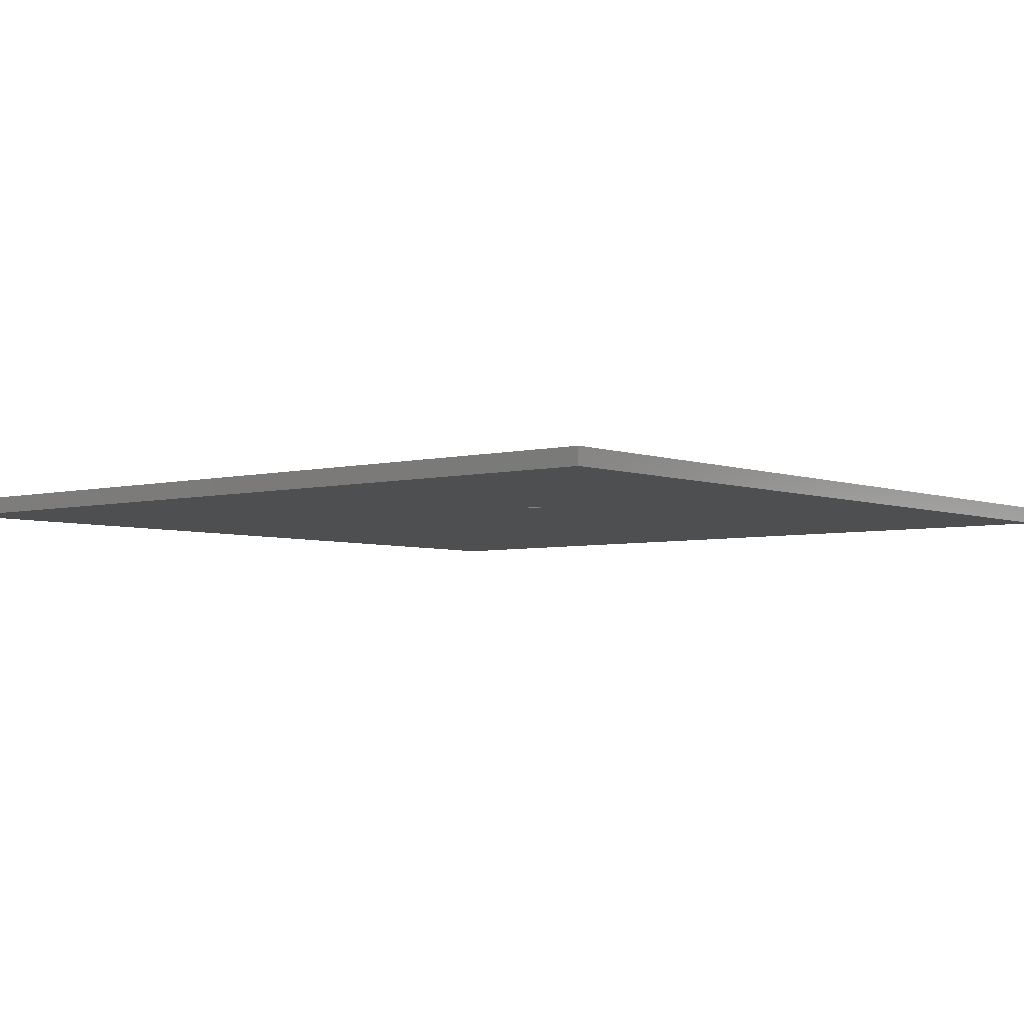
<metadata>
{"format":"stl","ext":"stl","renderer":"f3d","projection":"perspective","resolution":1024,"background":"white","views":[{"elev":-4.5,"azim":-50.3,"up":"+Y"}]}
</metadata>
<code>
# stl→obj: 440 verts, 604 faces
v -0.5 0.02 0.5
v -0.5 0.02 -0.5
v -0.5 1.267e-17 0.5
v -0.5 3.366e-18 -0.5
v 0.5 0.02 0.5
v 0.5 -3.366e-18 0.5
v 0.5 0.02 -0.5
v 0.5 -1.267e-17 -0.5
v -0.1295 0.02 0.1539
v -0.1308 0.02 0.1545
v -0.1321 0.02 0.1549
v -0.1335 0.02 0.155
v 0.1375 0.02 -0.1401
v 0.1362 0.02 -0.1395
v -0.141 0.02 -0.1497
v -0.1404 0.02 -0.151
v -0.1414 0.02 -0.1484
v 0.1308 0.02 -0.1545
v 0.1321 0.02 -0.1549
v -0.1349 0.02 0.1549
v -0.1362 0.02 0.1545
v -0.1375 0.02 0.1539
v -0.1415 0.02 0.147
v -0.1414 0.02 0.1456
v -0.1335 0.02 -0.155
v -0.1321 0.02 -0.1549
v 0.1255 0.02 -0.147
v -0.1308 0.02 -0.1545
v -0.1295 0.02 -0.1539
v -0.1386 0.02 0.1531
v -0.1396 0.02 0.1521
v -0.1404 0.02 0.151
v -0.141 0.02 0.1497
v -0.1414 0.02 0.1484
v -0.141 0.02 0.1443
v -0.1404 0.02 0.143
v -0.1396 0.02 0.1419
v 0.1349 0.02 -0.1549
v 0.1362 0.02 -0.1545
v 0.1375 0.02 -0.1539
v 0.1386 0.02 -0.1531
v 0.1404 0.02 0.143
v 0.1396 0.02 0.1419
v -0.1284 0.02 -0.1531
v -0.1274 0.02 -0.1521
v -0.1266 0.02 -0.151
v -0.126 0.02 -0.1497
v -0.1256 0.02 -0.1484
v 0.1256 0.02 -0.1456
v -0.141 0.02 -0.1443
v -0.1414 0.02 -0.1456
v -0.1415 0.02 -0.147
v -0.1396 0.02 -0.1521
v -0.1386 0.02 -0.1531
v -0.1375 0.02 -0.1539
v 0.1335 0.02 -0.155
v -0.1266 0.02 0.151
v -0.1274 0.02 0.1521
v -0.1284 0.02 0.1531
v 0.1335 0.02 -0.139
v -0.126 0.02 -0.1443
v -0.1266 0.02 -0.143
v -0.1274 0.02 -0.1419
v -0.1284 0.02 -0.1409
v -0.1404 0.02 -0.143
v -0.1396 0.02 -0.1419
v 0.1396 0.02 -0.1521
v 0.1404 0.02 -0.151
v 0.141 0.02 -0.1497
v 0.1349 0.02 -0.1391
v -0.1295 0.02 -0.1401
v -0.1308 0.02 -0.1395
v -0.1321 0.02 -0.1391
v 0.1414 0.02 -0.1484
v 0.1415 0.02 -0.147
v 0.1414 0.02 -0.1456
v 0.141 0.02 0.1443
v 0.1414 0.02 0.1456
v 0.1415 0.02 0.147
v -0.1255 0.02 -0.147
v 0.1295 0.02 -0.1401
v 0.1284 0.02 -0.1409
v 0.1274 0.02 -0.1419
v 0.1266 0.02 -0.143
v 0.126 0.02 -0.1443
v -0.1335 0.02 -0.139
v -0.1349 0.02 -0.1391
v -0.1362 0.02 -0.1395
v -0.1375 0.02 -0.1401
v -0.1386 0.02 -0.1409
v -0.1362 0.02 -0.1545
v -0.1349 0.02 -0.1549
v 0.1274 0.02 -0.1521
v 0.1284 0.02 -0.1531
v 0.1295 0.02 -0.1539
v 0.1362 0.02 0.1395
v 0.1375 0.02 0.1401
v 0.1386 0.02 0.1409
v -0.1284 0.02 0.1409
v 0.1255 0.02 0.147
v -0.1295 0.02 0.1401
v -0.1308 0.02 0.1395
v 0.1414 0.02 0.1484
v 0.141 0.02 0.1497
v 0.1404 0.02 0.151
v 0.1256 0.02 -0.1484
v 0.126 0.02 -0.1497
v 0.1266 0.02 -0.151
v 0.141 0.02 -0.1443
v 0.1404 0.02 -0.143
v 0.1396 0.02 -0.1419
v 0.1321 0.02 0.1391
v 0.1335 0.02 0.139
v 0.1349 0.02 0.1391
v -0.1274 0.02 0.1419
v -0.1266 0.02 0.143
v -0.126 0.02 0.1443
v -0.1256 0.02 0.1456
v -0.1255 0.02 0.147
v 0.1256 0.02 0.1484
v 0.126 0.02 0.1497
v -0.1256 0.02 -0.1456
v 0.1321 0.02 -0.1391
v 0.1308 0.02 -0.1395
v 0.1386 0.02 -0.1409
v -0.1386 0.02 0.1409
v -0.1375 0.02 0.1401
v -0.1362 0.02 0.1395
v -0.1321 0.02 0.1391
v 0.1256 0.02 0.1456
v -0.1335 0.02 0.139
v 0.126 0.02 0.1443
v 0.1266 0.02 0.143
v 0.1396 0.02 0.1521
v 0.1386 0.02 0.1531
v 0.1375 0.02 0.1539
v 0.1295 0.02 0.1539
v 0.1284 0.02 0.1531
v 0.1274 0.02 0.1419
v 0.1284 0.02 0.1409
v 0.1295 0.02 0.1401
v 0.1308 0.02 0.1395
v 0.1362 0.02 0.1545
v 0.1349 0.02 0.1549
v 0.1335 0.02 0.155
v -0.126 0.02 0.1497
v -0.1256 0.02 0.1484
v 0.1321 0.02 0.1549
v 0.1308 0.02 0.1545
v 0.1274 0.02 0.1521
v 0.1266 0.02 0.151
v -0.1349 0.02 0.1391
v -0.1274 3.459e-18 0.1521
v -0.1266 3.435e-18 0.151
v 0.1335 -8.476e-19 0.139
v -0.126 3.414e-18 0.1497
v -0.1256 3.396e-18 0.1484
v -0.1308 3.535e-18 0.1545
v -0.1295 3.51e-18 0.1539
v -0.1284 3.484e-18 0.1531
v 0.126 -6.78e-19 0.1443
v 0.1256 -6.597e-19 0.1456
v -0.1335 3.584e-18 0.155
v 0.1414 -3.649e-18 -0.1484
v 0.141 -3.655e-18 -0.1497
v 0.1404 -3.658e-18 -0.151
v 0.1396 -3.655e-18 -0.1521
v -0.1375 3.638e-18 0.1539
v -0.1362 3.623e-18 0.1545
v -0.1349 3.605e-18 0.1549
v 0.1295 -7.735e-19 0.1401
v 0.1284 -7.477e-19 0.1409
v -0.1375 7.728e-19 -0.1539
v -0.1386 7.986e-19 -0.1531
v -0.1362 7.471e-19 -0.1545
v -0.1404 3.658e-18 0.151
v -0.1396 3.655e-18 0.1521
v -0.1386 3.649e-18 0.1531
v -0.1321 3.56e-18 0.1549
v 0.1321 -8.242e-19 0.1391
v 0.1308 -7.992e-19 0.1395
v -0.1404 3.583e-18 0.143
v -0.141 3.604e-18 0.1443
v -0.1414 3.623e-18 0.1456
v -0.1415 3.638e-18 0.147
v -0.1414 3.649e-18 0.1484
v -0.141 3.655e-18 0.1497
v 0.1274 -7.227e-19 0.1419
v 0.1266 -6.992e-19 0.143
v -0.1321 6.775e-19 -0.1549
v -0.1335 6.987e-19 -0.155
v -0.1349 7.221e-19 -0.1549
v -0.1321 8.242e-19 -0.1391
v -0.1308 7.992e-19 -0.1395
v 0.1321 -3.56e-18 -0.1549
v -0.126 6.78e-19 -0.1443
v -0.1266 6.992e-19 -0.143
v -0.1274 7.227e-19 -0.1419
v 0.1321 -6.775e-19 0.1549
v 0.1335 -6.987e-19 0.155
v 0.1349 -7.221e-19 0.1549
v 0.1386 -3.649e-18 -0.1531
v 0.1375 -3.638e-18 -0.1539
v 0.1362 -3.623e-18 -0.1545
v -0.1284 6.336e-19 -0.1531
v -0.1295 6.445e-19 -0.1539
v -0.1308 6.593e-19 -0.1545
v -0.1295 7.735e-19 -0.1401
v -0.1284 7.477e-19 -0.1409
v -0.1256 6.339e-19 -0.1484
v 0.1335 -3.584e-18 -0.155
v -0.1255 6.448e-19 -0.147
v -0.1256 6.597e-19 -0.1456
v -0.1362 3.483e-18 0.1395
v -0.1375 3.509e-18 0.1401
v 0.1349 -3.458e-18 -0.1391
v 0.1362 -3.483e-18 -0.1395
v 0.1414 -3.623e-18 -0.1456
v 0.1415 -3.638e-18 -0.147
v 0.1274 -6.27e-19 0.1521
v 0.1284 -6.336e-19 0.1531
v 0.1266 -6.248e-19 0.151
v 0.1295 -6.445e-19 0.1539
v 0.1308 -6.593e-19 0.1545
v 0.141 -9.192e-19 0.1443
v 0.1404 -9.215e-19 0.143
v -0.1386 3.535e-18 0.1409
v -0.1396 3.56e-18 0.1419
v 0.1375 -3.509e-18 -0.1401
v 0.1386 -3.535e-18 -0.1409
v 0.1396 -3.56e-18 -0.1419
v 0.1255 -6.448e-19 0.147
v 0.1256 -6.339e-19 0.1484
v 0.126 -6.271e-19 0.1497
v 0.1362 -7.471e-19 0.1545
v 0.1375 -7.728e-19 0.1539
v 0.1386 -7.986e-19 0.1531
v -0.126 6.271e-19 -0.1497
v -0.1266 6.248e-19 -0.151
v -0.1274 6.27e-19 -0.1521
v 0.141 -8.683e-19 0.1497
v 0.1414 -8.866e-19 0.1484
v 0.1415 -9.015e-19 0.147
v 0.1414 -9.124e-19 0.1456
v -0.141 8.683e-19 -0.1497
v -0.1414 8.866e-19 -0.1484
v 0.1404 -3.583e-18 -0.143
v 0.141 -3.604e-18 -0.1443
v 0.1396 -8.236e-19 0.1521
v 0.1404 -8.47e-19 0.151
v -0.1396 8.236e-19 -0.1521
v -0.1404 8.47e-19 -0.151
v 0.1295 -3.51e-18 -0.1539
v 0.1284 -3.484e-18 -0.1531
v -0.1335 8.476e-19 -0.139
v 0.1349 -3.605e-18 -0.1549
v -0.1415 9.015e-19 -0.147
v -0.1414 9.124e-19 -0.1456
v -0.141 9.192e-19 -0.1443
v -0.1404 9.215e-19 -0.143
v 0.1308 -3.535e-18 -0.1545
v -0.1308 3.395e-18 0.1395
v -0.1321 3.414e-18 0.1391
v 0.1396 -9.193e-19 0.1419
v 0.1386 -9.127e-19 0.1409
v 0.1375 -9.018e-19 0.1401
v -0.1266 3.361e-18 0.143
v -0.1274 3.363e-18 0.1419
v -0.1335 3.435e-18 0.139
v -0.1349 3.458e-18 0.1391
v -0.1255 3.381e-18 0.147
v 0.1295 -3.381e-18 -0.1401
v 0.1308 -3.395e-18 -0.1395
v 0.1362 -8.87e-19 0.1395
v 0.1349 -8.687e-19 0.1391
v 0.1335 -3.435e-18 -0.139
v 0.1321 -3.414e-18 -0.1391
v -0.1396 9.193e-19 -0.1419
v -0.1386 9.127e-19 -0.1409
v -0.1256 3.37e-18 0.1456
v -0.1375 9.018e-19 -0.1401
v -0.1362 8.87e-19 -0.1395
v 0.126 -3.414e-18 -0.1497
v 0.1256 -3.396e-18 -0.1484
v 0.1255 -3.381e-18 -0.147
v 0.1256 -3.37e-18 -0.1456
v -0.126 3.363e-18 0.1443
v 0.1274 -3.459e-18 -0.1521
v 0.1266 -3.435e-18 -0.151
v -0.1284 3.37e-18 0.1409
v -0.1295 3.381e-18 0.1401
v 0.126 -3.363e-18 -0.1443
v 0.1266 -3.361e-18 -0.143
v 0.1274 -3.363e-18 -0.1419
v 0.1284 -3.37e-18 -0.1409
v -0.1349 8.687e-19 -0.1391
v -0.1414 4.356e-18 -0.1484
v -0.1415 4.371e-18 -0.147
v -0.1414 4.382e-18 -0.1456
v -0.141 4.389e-18 -0.1443
v -0.1404 4.391e-18 -0.143
v -0.1396 4.389e-18 -0.1419
v -0.1386 4.382e-18 -0.1409
v -0.1375 4.371e-18 -0.1401
v -0.1362 4.356e-18 -0.1395
v -0.1349 4.338e-18 -0.1391
v -0.1335 4.317e-18 -0.139
v -0.1321 4.294e-18 -0.1391
v -0.1308 4.269e-18 -0.1395
v -0.1295 4.243e-18 -0.1401
v -0.1284 4.217e-18 -0.1409
v -0.1274 4.192e-18 -0.1419
v -0.1266 4.169e-18 -0.143
v -0.126 4.147e-18 -0.1443
v -0.1256 4.129e-18 -0.1456
v -0.1255 4.114e-18 -0.147
v -0.1256 4.103e-18 -0.1484
v -0.126 4.097e-18 -0.1497
v -0.1266 4.094e-18 -0.151
v -0.1274 4.096e-18 -0.1521
v -0.1284 4.103e-18 -0.1531
v -0.1295 4.114e-18 -0.1539
v -0.1308 4.129e-18 -0.1545
v -0.1321 4.147e-18 -0.1549
v -0.1335 4.168e-18 -0.155
v -0.1349 4.192e-18 -0.1549
v -0.1362 4.217e-18 -0.1545
v -0.1375 4.242e-18 -0.1539
v -0.1386 4.268e-18 -0.1531
v -0.1396 4.293e-18 -0.1521
v -0.1404 4.316e-18 -0.151
v -0.141 4.338e-18 -0.1497
v 0.1256 7.364e-20 -0.1484
v 0.1255 8.852e-20 -0.147
v 0.1256 9.95e-20 -0.1456
v 0.126 1.062e-19 -0.1443
v 0.1266 1.086e-19 -0.143
v 0.1274 1.064e-19 -0.1419
v 0.1284 9.972e-20 -0.1409
v 0.1295 8.884e-20 -0.1401
v 0.1308 7.405e-20 -0.1395
v 0.1321 5.581e-20 -0.1391
v 0.1335 3.466e-20 -0.139
v 0.1349 1.125e-20 -0.1391
v 0.1362 -1.371e-20 -0.1395
v 0.1375 -3.947e-20 -0.1401
v 0.1386 -6.524e-20 -0.1409
v 0.1396 -9.023e-20 -0.1419
v 0.1404 -1.137e-19 -0.143
v 0.141 -1.349e-19 -0.1443
v 0.1414 -1.532e-19 -0.1456
v 0.1415 -1.681e-19 -0.147
v 0.1414 -1.791e-19 -0.1484
v 0.141 -1.858e-19 -0.1497
v 0.1404 -1.881e-19 -0.151
v 0.1396 -1.859e-19 -0.1521
v 0.1386 -1.793e-19 -0.1531
v 0.1375 -1.684e-19 -0.1539
v 0.1362 -1.536e-19 -0.1545
v 0.1349 -1.354e-19 -0.1549
v 0.1335 -1.142e-19 -0.155
v 0.1321 -9.083e-20 -0.1549
v 0.1308 -6.587e-20 -0.1545
v 0.1295 -4.011e-20 -0.1539
v 0.1284 -1.435e-20 -0.1531
v 0.1274 1.064e-20 -0.1521
v 0.1266 3.41e-20 -0.151
v 0.126 5.532e-20 -0.1497
v -0.1414 7.092e-18 0.1456
v -0.1415 7.107e-18 0.147
v -0.1414 7.118e-18 0.1484
v -0.141 7.125e-18 0.1497
v -0.1404 7.127e-18 0.151
v -0.1396 7.125e-18 0.1521
v -0.1386 7.118e-18 0.1531
v -0.1375 7.107e-18 0.1539
v -0.1362 7.093e-18 0.1545
v -0.1349 7.074e-18 0.1549
v -0.1335 7.053e-18 0.155
v -0.1321 7.03e-18 0.1549
v -0.1308 7.005e-18 0.1545
v -0.1295 6.979e-18 0.1539
v -0.1284 6.953e-18 0.1531
v -0.1274 6.928e-18 0.1521
v -0.1266 6.905e-18 0.151
v -0.126 6.884e-18 0.1497
v -0.1256 6.865e-18 0.1484
v -0.1255 6.85e-18 0.147
v -0.1256 6.839e-18 0.1456
v -0.126 6.833e-18 0.1443
v -0.1266 6.83e-18 0.143
v -0.1274 6.833e-18 0.1419
v -0.1284 6.839e-18 0.1409
v -0.1295 6.85e-18 0.1401
v -0.1308 6.865e-18 0.1395
v -0.1321 6.883e-18 0.1391
v -0.1335 6.904e-18 0.139
v -0.1349 6.928e-18 0.1391
v -0.1362 6.953e-18 0.1395
v -0.1375 6.978e-18 0.1401
v -0.1386 7.004e-18 0.1409
v -0.1396 7.029e-18 0.1419
v -0.1404 7.053e-18 0.143
v -0.141 7.074e-18 0.1443
v 0.1256 2.81e-18 0.1456
v 0.1255 2.825e-18 0.147
v 0.1256 2.836e-18 0.1484
v 0.126 2.842e-18 0.1497
v 0.1266 2.845e-18 0.151
v 0.1274 2.842e-18 0.1521
v 0.1284 2.836e-18 0.1531
v 0.1295 2.825e-18 0.1539
v 0.1308 2.81e-18 0.1545
v 0.1321 2.792e-18 0.1549
v 0.1335 2.771e-18 0.155
v 0.1349 2.747e-18 0.1549
v 0.1362 2.722e-18 0.1545
v 0.1375 2.697e-18 0.1539
v 0.1386 2.671e-18 0.1531
v 0.1396 2.646e-18 0.1521
v 0.1404 2.622e-18 0.151
v 0.141 2.601e-18 0.1497
v 0.1414 2.583e-18 0.1484
v 0.1415 2.568e-18 0.147
v 0.1414 2.557e-18 0.1456
v 0.141 2.55e-18 0.1443
v 0.1404 2.548e-18 0.143
v 0.1396 2.55e-18 0.1419
v 0.1386 2.557e-18 0.1409
v 0.1375 2.568e-18 0.1401
v 0.1362 2.582e-18 0.1395
v 0.1349 2.601e-18 0.1391
v 0.1335 2.622e-18 0.139
v 0.1321 2.645e-18 0.1391
v 0.1308 2.67e-18 0.1395
v 0.1295 2.696e-18 0.1401
v 0.1284 2.722e-18 0.1409
v 0.1274 2.747e-18 0.1419
v 0.1266 2.77e-18 0.143
v 0.126 2.791e-18 0.1443
f 1 2 3
f 3 2 4
f 5 1 6
f 6 1 3
f 7 5 8
f 8 5 6
f 2 7 4
f 4 7 8
f 9 1 5
f 9 10 1
f 1 10 11
f 1 11 12
f 13 14 1
f 15 16 2
f 15 2 17
f 18 19 2
f 12 20 1
f 1 20 21
f 1 21 22
f 1 23 24
f 25 26 27
f 27 26 28
f 27 28 29
f 22 30 1
f 1 30 31
f 1 31 32
f 32 33 1
f 1 33 34
f 1 34 23
f 24 35 1
f 1 35 36
f 1 36 37
f 38 39 7
f 7 39 40
f 7 40 41
f 42 5 43
f 43 5 7
f 29 44 27
f 27 44 45
f 27 45 46
f 46 47 27
f 27 47 48
f 27 48 49
f 50 51 2
f 2 51 52
f 2 52 17
f 16 53 2
f 2 53 54
f 2 54 55
f 2 19 7
f 7 19 56
f 7 56 38
f 57 58 5
f 5 58 59
f 5 59 9
f 60 61 62
f 63 64 1
f 50 2 65
f 65 2 1
f 65 1 66
f 41 67 7
f 7 67 68
f 7 68 69
f 14 70 1
f 1 70 60
f 1 60 63
f 63 60 62
f 64 71 1
f 1 71 72
f 1 72 73
f 69 74 7
f 7 74 75
f 7 75 76
f 42 77 5
f 5 77 78
f 5 78 79
f 80 81 48
f 48 81 82
f 48 82 83
f 83 84 48
f 48 84 85
f 48 85 49
f 73 86 1
f 1 86 87
f 1 87 88
f 88 89 1
f 1 89 90
f 1 90 66
f 55 91 2
f 2 91 92
f 2 92 25
f 93 94 2
f 2 94 95
f 2 95 18
f 96 97 7
f 7 97 98
f 7 98 43
f 99 100 101
f 101 100 102
f 79 103 5
f 5 103 104
f 5 104 105
f 27 106 25
f 25 106 107
f 25 107 2
f 2 107 108
f 2 108 93
f 76 109 7
f 7 109 110
f 7 110 111
f 112 113 7
f 7 113 114
f 7 114 96
f 99 115 100
f 100 115 116
f 100 116 117
f 117 118 100
f 100 118 119
f 100 119 120
f 120 119 121
f 61 60 122
f 122 60 123
f 122 123 80
f 80 123 124
f 80 124 81
f 13 1 125
f 125 1 37
f 125 37 111
f 111 37 126
f 111 126 7
f 7 126 127
f 7 127 128
f 102 100 129
f 129 100 130
f 129 130 131
f 131 130 132
f 131 132 133
f 105 134 5
f 5 134 135
f 5 135 136
f 137 138 119
f 139 140 7
f 140 141 7
f 7 141 142
f 7 142 112
f 136 143 5
f 5 143 144
f 5 144 145
f 57 5 146
f 146 5 145
f 146 145 147
f 147 145 148
f 147 148 119
f 119 148 149
f 119 149 137
f 138 150 119
f 119 150 151
f 119 151 121
f 128 152 7
f 7 152 131
f 7 131 139
f 139 131 133
f 153 154 155
f 155 154 156
f 155 156 157
f 158 159 155
f 155 159 160
f 155 160 153
f 161 162 163
f 164 165 8
f 8 165 166
f 8 166 167
f 168 169 3
f 3 169 170
f 3 170 163
f 171 172 163
f 173 174 4
f 173 4 175
f 176 177 3
f 3 177 178
f 3 178 168
f 158 155 179
f 179 155 180
f 179 180 163
f 163 180 181
f 163 181 171
f 182 3 4
f 182 183 3
f 3 183 184
f 3 184 185
f 185 186 3
f 3 186 187
f 3 187 176
f 172 188 163
f 163 188 189
f 163 189 161
f 190 191 4
f 4 191 192
f 4 192 175
f 193 194 195
f 196 195 197
f 197 195 198
f 3 199 6
f 6 199 200
f 6 200 201
f 167 202 8
f 8 202 203
f 8 203 204
f 8 205 206
f 8 206 4
f 4 206 207
f 4 207 190
f 194 208 195
f 195 208 209
f 195 209 198
f 210 211 212
f 212 211 195
f 212 195 213
f 213 195 196
f 4 214 215
f 216 217 6
f 6 218 8
f 8 218 219
f 8 219 164
f 220 221 3
f 220 3 222
f 221 223 3
f 3 223 224
f 3 224 199
f 225 226 216
f 215 227 4
f 4 227 228
f 4 228 182
f 217 229 6
f 6 229 230
f 6 230 231
f 162 232 163
f 163 232 233
f 163 233 3
f 3 233 234
f 3 234 222
f 201 235 6
f 6 235 236
f 6 236 237
f 238 239 8
f 8 239 240
f 8 240 205
f 241 242 6
f 6 242 243
f 6 243 216
f 216 243 244
f 216 244 225
f 4 245 246
f 231 247 6
f 6 247 248
f 6 248 218
f 237 249 6
f 6 249 250
f 6 250 241
f 174 251 4
f 4 251 252
f 4 252 245
f 253 254 255
f 204 256 8
f 8 256 211
f 8 211 238
f 238 211 210
f 246 257 4
f 4 257 258
f 4 258 214
f 214 258 259
f 214 259 260
f 193 195 255
f 255 195 261
f 255 261 253
f 262 263 260
f 226 264 216
f 216 264 265
f 216 265 266
f 267 268 260
f 263 269 260
f 260 269 270
f 260 270 214
f 157 271 155
f 155 271 272
f 155 272 273
f 266 274 216
f 216 274 275
f 216 275 276
f 276 275 155
f 276 155 277
f 277 155 273
f 278 279 280
f 280 279 281
f 280 281 282
f 283 284 255
f 255 284 285
f 255 285 286
f 278 280 260
f 260 280 287
f 260 287 267
f 254 288 255
f 255 288 289
f 255 289 283
f 268 290 260
f 260 290 291
f 260 291 262
f 292 293 280
f 280 293 294
f 280 294 271
f 271 294 295
f 271 295 272
f 282 296 280
f 280 296 255
f 280 255 292
f 292 255 286
f 297 52 298
f 298 52 51
f 298 51 299
f 299 51 50
f 299 50 300
f 300 50 65
f 300 65 301
f 301 65 66
f 301 66 302
f 302 66 90
f 302 90 303
f 303 90 89
f 303 89 304
f 304 89 88
f 304 88 305
f 305 88 87
f 305 87 306
f 306 87 86
f 306 86 307
f 307 86 73
f 307 73 308
f 308 73 72
f 308 72 309
f 309 72 71
f 309 71 310
f 310 71 64
f 310 64 311
f 311 64 63
f 311 63 312
f 312 63 62
f 312 62 313
f 313 62 61
f 313 61 314
f 314 61 122
f 314 122 315
f 315 122 80
f 315 80 316
f 316 80 48
f 316 48 317
f 317 48 47
f 317 47 318
f 318 47 46
f 318 46 319
f 319 46 45
f 319 45 320
f 320 45 44
f 320 44 321
f 321 44 29
f 321 29 322
f 322 29 28
f 322 28 323
f 323 28 26
f 323 26 324
f 324 26 25
f 324 25 325
f 325 25 92
f 325 92 326
f 326 92 91
f 326 91 327
f 327 91 55
f 327 55 328
f 328 55 54
f 328 54 329
f 329 54 53
f 329 53 330
f 330 53 16
f 330 16 331
f 331 16 15
f 331 15 332
f 332 15 17
f 332 17 297
f 297 17 52
f 333 27 334
f 334 27 49
f 334 49 335
f 335 49 85
f 335 85 336
f 336 85 84
f 336 84 337
f 337 84 83
f 337 83 338
f 338 83 82
f 338 82 339
f 339 82 81
f 339 81 340
f 340 81 124
f 340 124 341
f 341 124 123
f 341 123 342
f 342 123 60
f 342 60 343
f 343 60 70
f 343 70 344
f 344 70 14
f 344 14 345
f 345 14 13
f 345 13 346
f 346 13 125
f 346 125 347
f 347 125 111
f 347 111 348
f 348 111 110
f 348 110 349
f 349 110 109
f 349 109 350
f 350 109 76
f 350 76 351
f 351 76 75
f 351 75 352
f 352 75 74
f 352 74 353
f 353 74 69
f 353 69 354
f 354 69 68
f 354 68 355
f 355 68 67
f 355 67 356
f 356 67 41
f 356 41 357
f 357 41 40
f 357 40 358
f 358 40 39
f 358 39 359
f 359 39 38
f 359 38 360
f 360 38 56
f 360 56 361
f 361 56 19
f 361 19 362
f 362 19 18
f 362 18 363
f 363 18 95
f 363 95 364
f 364 95 94
f 364 94 365
f 365 94 93
f 365 93 366
f 366 93 108
f 366 108 367
f 367 108 107
f 367 107 368
f 368 107 106
f 368 106 333
f 333 106 27
f 369 23 370
f 370 23 34
f 370 34 371
f 371 34 33
f 371 33 372
f 372 33 32
f 372 32 373
f 373 32 31
f 373 31 374
f 374 31 30
f 374 30 375
f 375 30 22
f 375 22 376
f 376 22 21
f 376 21 377
f 377 21 20
f 377 20 378
f 378 20 12
f 378 12 379
f 379 12 11
f 379 11 380
f 380 11 10
f 380 10 381
f 381 10 9
f 381 9 382
f 382 9 59
f 382 59 383
f 383 59 58
f 383 58 384
f 384 58 57
f 384 57 385
f 385 57 146
f 385 146 386
f 386 146 147
f 386 147 387
f 387 147 119
f 387 119 388
f 388 119 118
f 388 118 389
f 389 118 117
f 389 117 390
f 390 117 116
f 390 116 391
f 391 116 115
f 391 115 392
f 392 115 99
f 392 99 393
f 393 99 101
f 393 101 394
f 394 101 102
f 394 102 395
f 395 102 129
f 395 129 396
f 396 129 131
f 396 131 397
f 397 131 152
f 397 152 398
f 398 152 128
f 398 128 399
f 399 128 127
f 399 127 400
f 400 127 126
f 400 126 401
f 401 126 37
f 401 37 402
f 402 37 36
f 402 36 403
f 403 36 35
f 403 35 404
f 404 35 24
f 404 24 369
f 369 24 23
f 405 100 406
f 406 100 120
f 406 120 407
f 407 120 121
f 407 121 408
f 408 121 151
f 408 151 409
f 409 151 150
f 409 150 410
f 410 150 138
f 410 138 411
f 411 138 137
f 411 137 412
f 412 137 149
f 412 149 413
f 413 149 148
f 413 148 414
f 414 148 145
f 414 145 415
f 415 145 144
f 415 144 416
f 416 144 143
f 416 143 417
f 417 143 136
f 417 136 418
f 418 136 135
f 418 135 419
f 419 135 134
f 419 134 420
f 420 134 105
f 420 105 421
f 421 105 104
f 421 104 422
f 422 104 103
f 422 103 423
f 423 103 79
f 423 79 424
f 424 79 78
f 424 78 425
f 425 78 77
f 425 77 426
f 426 77 42
f 426 42 427
f 427 42 43
f 427 43 428
f 428 43 98
f 428 98 429
f 429 98 97
f 429 97 430
f 430 97 96
f 430 96 431
f 431 96 114
f 431 114 432
f 432 114 113
f 432 113 433
f 433 113 112
f 433 112 434
f 434 112 142
f 434 142 435
f 435 142 141
f 435 141 436
f 436 141 140
f 436 140 437
f 437 140 139
f 437 139 438
f 438 139 133
f 438 133 439
f 439 133 132
f 439 132 440
f 440 132 130
f 440 130 405
f 405 130 100

</code>
